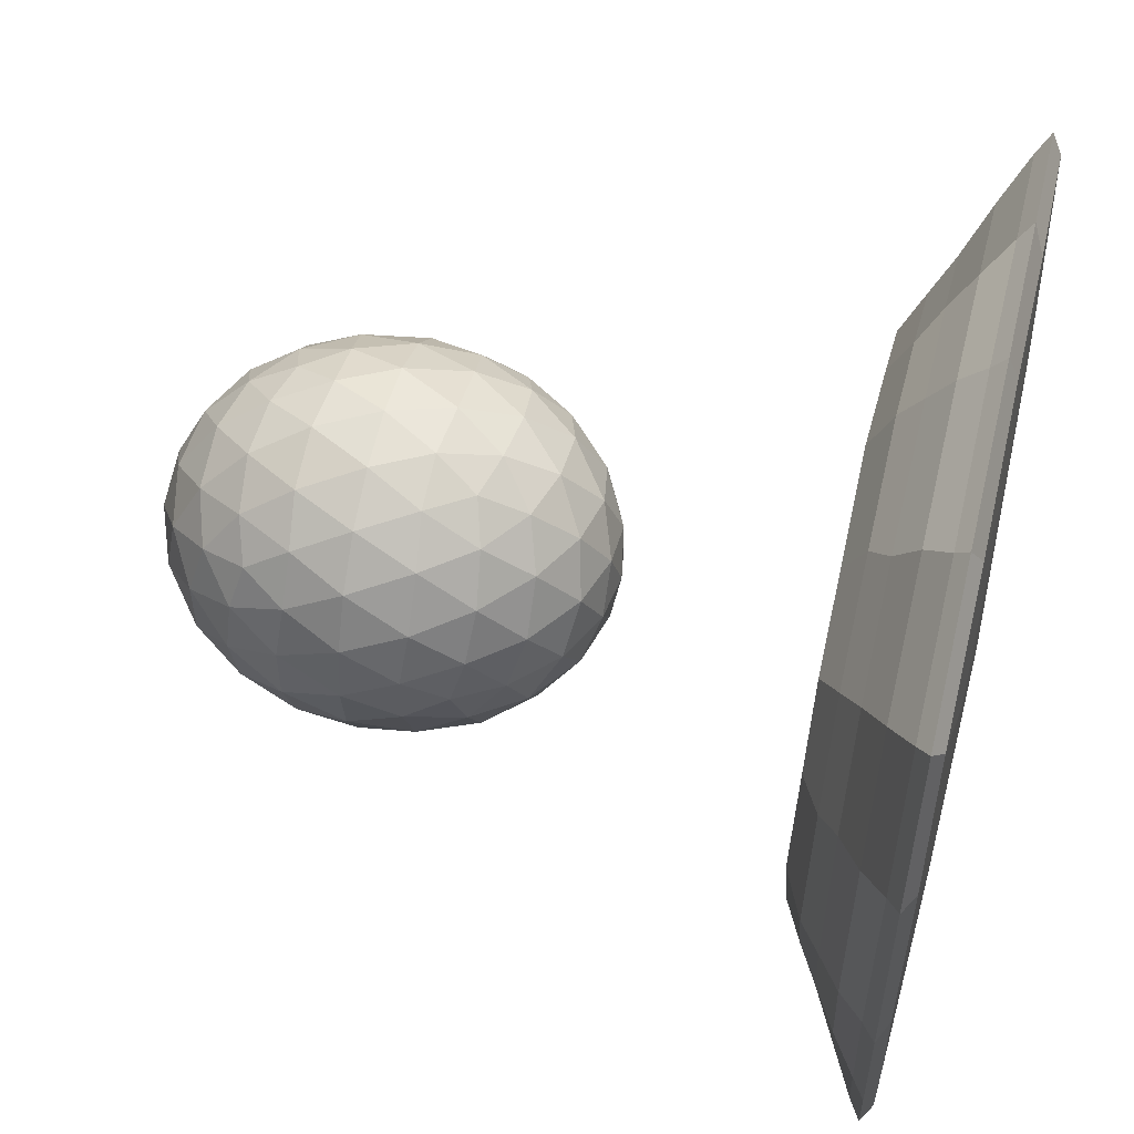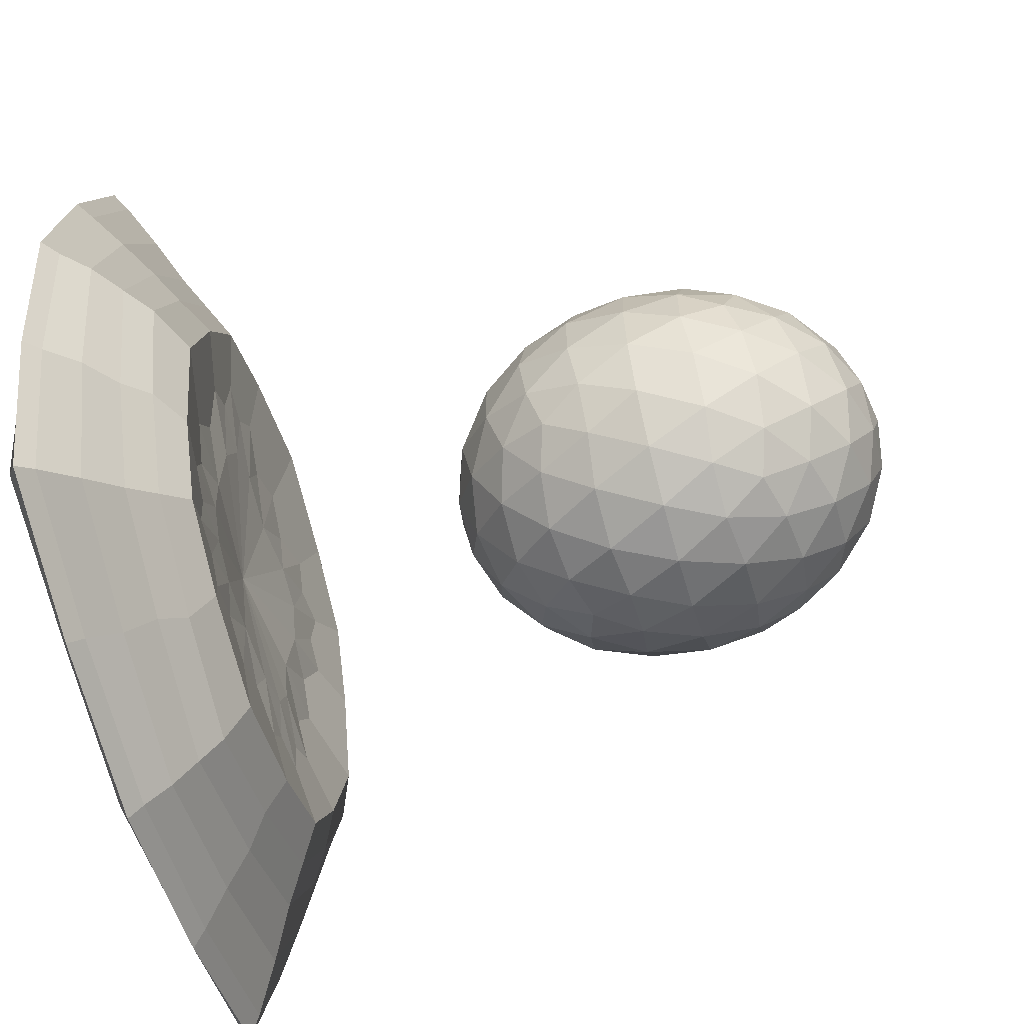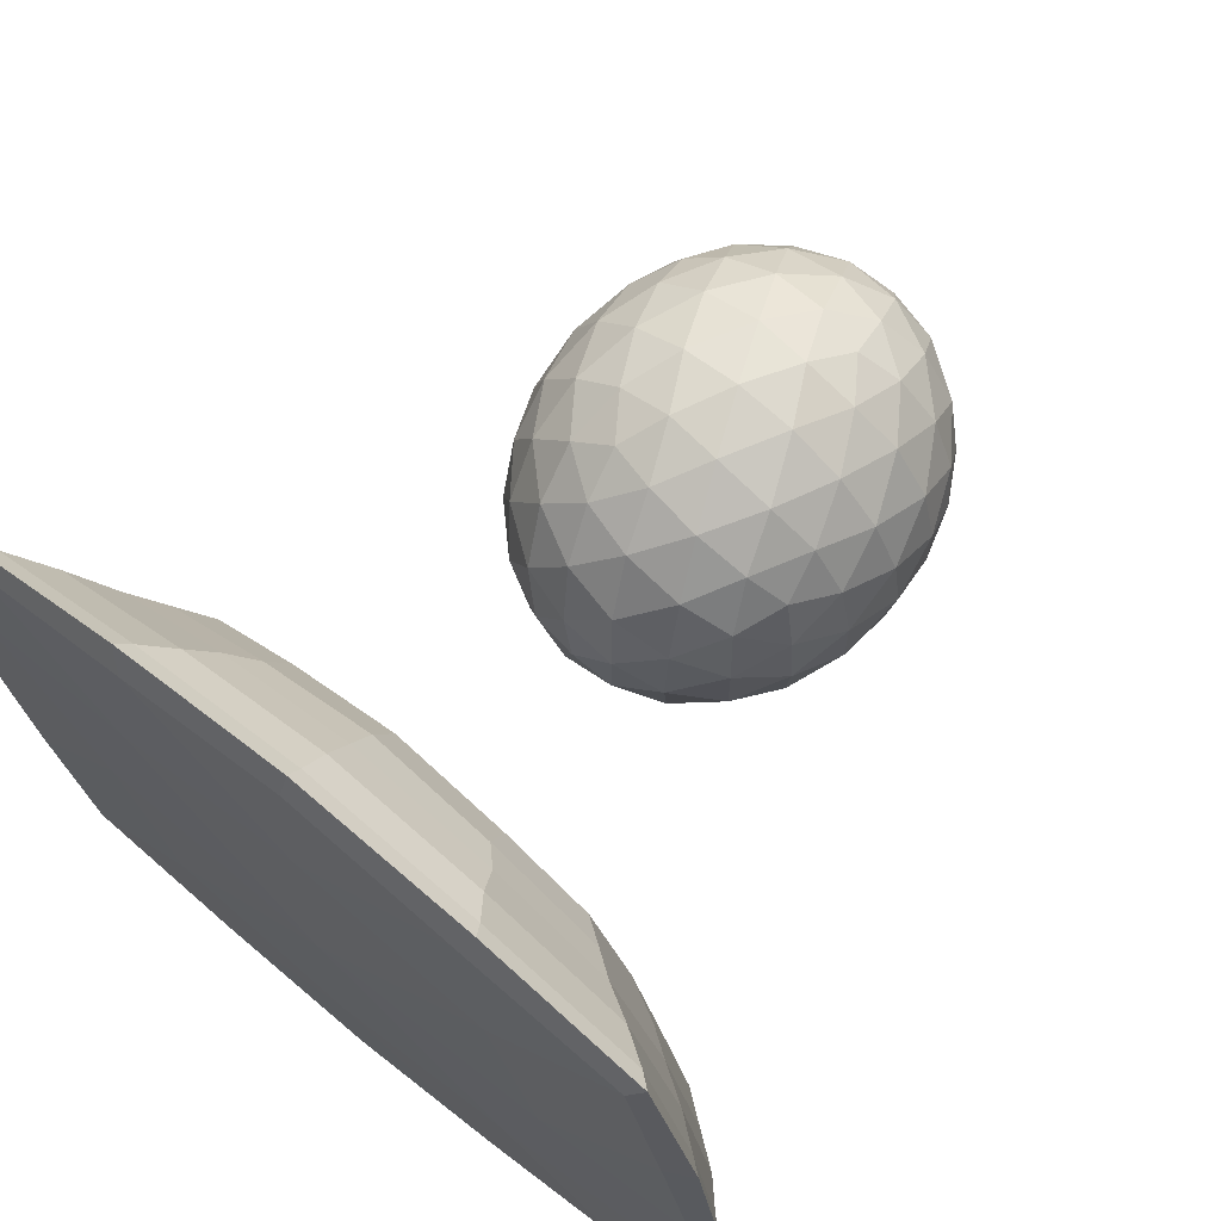
<metadata>
{"format":"obj","ext":"obj","renderer":"f3d","projection":"perspective","resolution":1024,"background":"white","views":[{"elev":55.0,"azim":-76.5,"up":"+Z"},{"elev":-62.2,"azim":105.7,"up":"+Z"},{"elev":69.3,"azim":39.3,"up":"+Z"}]}
</metadata>
<code>
o Pawn_Icosphere
v -0 0.4905 -0
v 0.227 0.6941 0.1649
v -0.0867 0.6941 0.2668
v -0.2806 0.6941 -0
v -0.0867 0.6941 -0.2668
v 0.227 0.6941 -0.1649
v 0.0867 1.024 0.2668
v -0.227 1.024 0.1649
v -0.227 1.024 -0.1649
v 0.0867 1.024 -0.2668
v 0.2806 1.024 -0
v -0 1.227 -0
v -0.07303 0.6166 0.2248
v -0.05096 0.5455 0.1568
v -0.02434 0.5023 0.07492
v 0.06373 0.5023 0.0463
v 0.1334 0.5455 0.09693
v 0.1912 0.6166 0.1389
v 0.1669 0.6738 0.2138
v 0.08246 0.6652 0.2538
v -0.009297 0.6738 0.2711
v 0.2549 0.6738 -0.09261
v 0.2668 0.6652 0
v 0.2549 0.6738 0.09261
v 0.06373 0.5023 -0.0463
v 0.1334 0.5455 -0.09693
v 0.1912 0.6166 -0.1389
v -0.2363 0.6166 -0
v -0.1649 0.5455 -0
v -0.07878 0.5023 -0
v -0.1518 0.6738 0.2248
v -0.2159 0.6652 0.1568
v -0.2607 0.6738 0.07492
v -0.07303 0.6166 -0.2248
v -0.05096 0.5455 -0.1568
v -0.02434 0.5023 -0.07492
v -0.2607 0.6738 -0.07492
v -0.2159 0.6652 -0.1568
v -0.1518 0.6738 -0.2248
v -0.009297 0.6738 -0.2711
v 0.08246 0.6652 -0.2538
v 0.1669 0.6738 -0.2138
v 0.3001 0.9514 0.0463
v 0.2983 0.8589 0.09693
v 0.27 0.7663 0.1389
v 0.27 0.7663 -0.1389
v 0.2983 0.8589 -0.09693
v 0.3001 0.9514 -0.0463
v 0.04869 0.9514 0.2997
v -0 0.8589 0.3137
v -0.04869 0.7663 0.2997
v 0.2155 0.7663 0.2138
v 0.1844 0.8589 0.2538
v 0.1368 0.9514 0.2711
v -0.27 0.9514 0.1389
v -0.2983 0.8589 0.09693
v -0.3001 0.7663 0.0463
v -0.1368 0.7663 0.2711
v -0.1844 0.8589 0.2538
v -0.2155 0.9514 0.2138
v -0.2155 0.9514 -0.2138
v -0.1844 0.8589 -0.2538
v -0.1368 0.7663 -0.2711
v -0.3001 0.7663 -0.0463
v -0.2983 0.8589 -0.09693
v -0.27 0.9514 -0.1389
v 0.1368 0.9514 -0.2711
v 0.1844 0.8589 -0.2538
v 0.2155 0.7663 -0.2138
v -0.04869 0.7663 -0.2997
v 0 0.8589 -0.3137
v 0.04869 0.9514 -0.2997
v 0.2607 1.044 0.07492
v 0.2159 1.053 0.1568
v 0.1518 1.044 0.2248
v 0.009297 1.044 0.2711
v -0.08246 1.053 0.2538
v -0.1669 1.044 0.2138
v -0.2549 1.044 0.09261
v -0.2668 1.053 -0
v -0.2549 1.044 -0.09261
v -0.1669 1.044 -0.2138
v -0.08246 1.053 -0.2538
v 0.009297 1.044 -0.2711
v 0.1518 1.044 -0.2248
v 0.2159 1.053 -0.1568
v 0.2607 1.044 -0.07492
v 0.02434 1.215 0.07492
v 0.05096 1.172 0.1568
v 0.07303 1.101 0.2248
v 0.2363 1.101 -0
v 0.1649 1.172 -0
v 0.07878 1.215 -0
v -0.06373 1.215 0.0463
v -0.1334 1.172 0.09693
v -0.1912 1.101 0.1389
v -0.06373 1.215 -0.0463
v -0.1334 1.172 -0.09693
v -0.1912 1.101 -0.1389
v 0.02434 1.215 -0.07492
v 0.05096 1.172 -0.1568
v 0.07303 1.101 -0.2248
v 0.1135 1.188 -0.08245
v 0.2002 1.125 -0.08245
v 0.1403 1.125 -0.1649
v -0.04335 1.188 -0.1334
v -0.01656 1.125 -0.2159
v -0.1135 1.125 -0.1844
v -0.1403 1.188 -0
v -0.2104 1.125 -0.05096
v -0.2104 1.125 0.05096
v -0.04335 1.188 0.1334
v -0.1135 1.125 0.1844
v -0.01656 1.125 0.2159
v 0.1135 1.188 0.08245
v 0.1403 1.125 0.1649
v 0.2002 1.125 0.08245
v 0.2703 0.9607 -0.1334
v 0.2538 0.8589 -0.1844
v 0.2104 0.9607 -0.2159
v -0.04335 0.9607 -0.2983
v -0.09693 0.8589 -0.2983
v -0.1403 0.9607 -0.2668
v -0.2971 0.9607 -0.05096
v -0.3137 0.8589 0
v -0.2971 0.9607 0.05096
v -0.1403 0.9607 0.2668
v -0.09693 0.8589 0.2983
v -0.04335 0.9607 0.2983
v 0.2104 0.9607 0.2159
v 0.2538 0.8589 0.1844
v 0.2703 0.9607 0.1334
v 0.09693 0.8589 -0.2983
v 0.1403 0.757 -0.2668
v 0.04335 0.757 -0.2983
v -0.2538 0.8589 -0.1844
v -0.2104 0.757 -0.2159
v -0.2703 0.757 -0.1334
v -0.2538 0.8589 0.1844
v -0.2703 0.757 0.1334
v -0.2104 0.757 0.2159
v 0.09693 0.8589 0.2983
v 0.04335 0.757 0.2983
v 0.1403 0.757 0.2668
v 0.3137 0.8589 -0
v 0.2971 0.757 0.05096
v 0.2971 0.757 -0.05096
v 0.1135 0.5923 -0.1844
v 0.04335 0.5294 -0.1334
v 0.01656 0.5923 -0.2159
v -0.1403 0.5923 -0.1649
v -0.1135 0.5294 -0.08245
v -0.2002 0.5923 -0.08245
v -0.2002 0.5923 0.08245
v -0.1135 0.5294 0.08245
v -0.1403 0.5923 0.1649
v 0.2104 0.5923 -0.05096
v 0.2104 0.5923 0.05096
v 0.1403 0.5294 0
v 0.01656 0.5923 0.2159
v 0.04335 0.5294 0.1334
v 0.1135 0.5923 0.1844
v -0.4136 0.07072 0.4136
v -0.5334 -0.01158 0.5334
v -0.323 0.1399 0.323
v -0.5365 -0.05096 0.5365
v -0.2811 -0.01158 0.6191
v -0.2722 -0.05235 0.6
v -0.5584 -0.03336 0.5584
v -0.6191 -0.01158 0.2811
v -0.6 -0.05235 0.2722
v -0.226 0.07072 0.5081
v -0.5081 0.07072 0.226
v -0.4747 0.03074 0.4747
v -0.3687 0.1052 0.3687
v -0.3956 0.1399 0.1828
v -0.1828 0.1399 0.3956
v -0.2519 0.1224 0.2519
v -0.3139 -0.06203 0.3139
v -0.1914 0.1052 0.462
v -0.462 0.1052 0.1914
v -0.2999 0.1197 0.1495
v -0.1495 0.1207 0.298
v -0.568 0.03074 0.2484
v -0.2484 0.03074 0.568
v -0.6462 -0.03336 0.2939
v -0.2939 -0.03336 0.6462
v -0.2507 0.1178 0.1851
v -0.2664 0.108 0.07015
v -0.07015 0.1119 0.259
v -0.1851 0.118 0.2504
v -0.1949 0.1115 0.0977
v -0.1648 0.1145 0.1647
v -0.0977 0.1127 0.1925
v 0 0.06894 0.576
v 0.4136 0.07072 0.4136
v 0 -0.01044 0.6665
v 0.5334 -0.01158 0.5334
v 0.323 0.1399 0.323
v 0 0.1417 0.4465
v 0 -0.05071 0.6557
v 0.5365 -0.05096 0.5365
v 0 -0.03336 0.6948
v 0.2811 -0.01158 0.6191
v 0.2722 -0.05235 0.6
v 0.5584 -0.03336 0.5584
v 0.6191 -0.01158 0.2811
v 0.6 -0.05235 0.2722
v 0.226 0.07072 0.5081
v 0.5081 0.07072 0.226
v 0 0.03074 0.6273
v 0.4747 0.03074 0.4747
v 0 0.1052 0.528
v 0.3687 0.1052 0.3687
v 0.3956 0.1399 0.1828
v 0.1828 0.1399 0.3956
v 0.2519 0.1224 0.2519
v 0 -0.06255 0.3959
v 0.3139 -0.06203 0.3139
v 0.1914 0.1052 0.462
v 0.462 0.1052 0.1914
v 0.2999 0.1197 0.1495
v 0.1495 0.1207 0.298
v 0.568 0.03074 0.2484
v 0.2484 0.03074 0.568
v 0.6462 -0.03336 0.2939
v 0.2939 -0.03336 0.6462
v 0 0.1155 0.2985
v 0.2507 0.1178 0.1851
v 0.2664 0.108 0.07015
v 0.07015 0.1119 0.259
v 0.1851 0.118 0.2504
v 0.1949 0.1115 0.0977
v 0.1648 0.1145 0.1647
v 0 0.1083 0.1807
v 0.0977 0.1127 0.1925
v -0.4136 0.07072 -0.4136
v -0.576 0.06894 0
v -0.5334 -0.01158 -0.5334
v -0.6665 -0.01044 0
v -0.4465 0.1417 0
v -0.323 0.1399 -0.323
v -0.5365 -0.05096 -0.5365
v -0.6557 -0.05071 0
v -0.2811 -0.01158 -0.6191
v -0.2722 -0.05235 -0.6
v -0.5584 -0.03336 -0.5584
v -0.6191 -0.01158 -0.2811
v -0.6 -0.05235 -0.2722
v -0.6948 -0.03336 0
v -0.226 0.07072 -0.5081
v -0.5081 0.07072 -0.226
v -0.4747 0.03074 -0.4747
v -0.6273 0.03074 0
v -0.528 0.1052 0
v -0.3687 0.1052 -0.3687
v -0.3956 0.1399 -0.1828
v -0.1828 0.1399 -0.3956
v -0.2519 0.1224 -0.2519
v -0.3139 -0.06203 -0.3139
v -0.3959 -0.06255 0
v -0.1914 0.1052 -0.462
v -0.462 0.1052 -0.1914
v -0.2999 0.1197 -0.1495
v -0.1495 0.1207 -0.298
v -0.568 0.03074 -0.2484
v -0.2484 0.03074 -0.568
v -0.6462 -0.03336 -0.2939
v -0.2939 -0.03336 -0.6462
v -0.3079 0.1105 0
v -0.2507 0.1178 -0.1851
v -0.2664 0.108 -0.07015
v -0.07015 0.1119 -0.259
v -0.1851 0.118 -0.2504
v -0.1879 0.1044 0
v -0.1949 0.1115 -0.0977
v -0.1648 0.1145 -0.1647
v -0.0977 0.1127 -0.1925
v 0 -0.07029 0
v 0 0.06894 -0.576
v 0.4136 0.07072 -0.4136
v 0.576 0.06894 0
v 0 -0.01044 -0.6665
v 0.5334 -0.01158 -0.5334
v 0.6665 -0.01044 0
v 0.4465 0.1417 0
v 0.323 0.1399 -0.323
v 0 0.1417 -0.4465
v 0 -0.05071 -0.6557
v 0.5365 -0.05096 -0.5365
v 0.6557 -0.05071 0
v 0 -0.03336 -0.6948
v 0.2811 -0.01158 -0.6191
v 0.2722 -0.05235 -0.6
v 0.5584 -0.03336 -0.5584
v 0.6191 -0.01158 -0.2811
v 0.6 -0.05235 -0.2722
v 0.6948 -0.03336 0
v 0.226 0.07072 -0.5081
v 0.5081 0.07072 -0.226
v 0 0.03074 -0.6273
v 0.4747 0.03074 -0.4747
v 0.6273 0.03074 0
v 0.528 0.1052 0
v 0 0.1052 -0.528
v 0 0.08624 0
v 0.3687 0.1052 -0.3687
v 0.3956 0.1399 -0.1828
v 0.1828 0.1399 -0.3956
v 0.2519 0.1224 -0.2519
v 0 -0.06255 -0.3959
v 0.3139 -0.06203 -0.3139
v 0.3959 -0.06255 0
v 0.1914 0.1052 -0.462
v 0.462 0.1052 -0.1914
v 0.2999 0.1197 -0.1495
v 0.1495 0.1207 -0.298
v 0.568 0.03074 -0.2484
v 0.2484 0.03074 -0.568
v 0.6462 -0.03336 -0.2939
v 0.2939 -0.03336 -0.6462
v 0.3079 0.1105 0
v 0 0.1155 -0.2985
v 0.2507 0.1178 -0.1851
v 0.2664 0.108 -0.07015
v 0.07015 0.1119 -0.259
v 0.1851 0.118 -0.2504
v 0.1879 0.1044 0
v 0.1949 0.1115 -0.0977
v 0.1648 0.1145 -0.1647
v 0 0.1083 -0.1807
v 0.0977 0.1127 -0.1925
f 1 16 15
f 2 18 24
f 1 15 30
f 1 30 36
f 1 36 25
f 2 24 45
f 3 21 51
f 4 33 57
f 5 39 63
f 6 42 69
f 2 45 52
f 3 51 58
f 4 57 64
f 5 63 70
f 6 69 46
f 7 75 90
f 8 78 96
f 9 81 99
f 10 84 102
f 11 87 91
f 93 100 12
f 92 103 93
f 91 104 92
f 93 103 100
f 103 101 100
f 92 104 103
f 104 105 103
f 103 105 101
f 105 102 101
f 91 87 104
f 87 86 104
f 104 86 105
f 86 85 105
f 105 85 102
f 85 10 102
f 100 97 12
f 101 106 100
f 102 107 101
f 100 106 97
f 106 98 97
f 101 107 106
f 107 108 106
f 106 108 98
f 108 99 98
f 102 84 107
f 84 83 107
f 107 83 108
f 83 82 108
f 108 82 99
f 82 9 99
f 97 94 12
f 98 109 97
f 99 110 98
f 97 109 94
f 109 95 94
f 98 110 109
f 110 111 109
f 109 111 95
f 111 96 95
f 99 81 110
f 81 80 110
f 110 80 111
f 80 79 111
f 111 79 96
f 79 8 96
f 94 88 12
f 95 112 94
f 96 113 95
f 94 112 88
f 112 89 88
f 95 113 112
f 113 114 112
f 112 114 89
f 114 90 89
f 96 78 113
f 78 77 113
f 113 77 114
f 77 76 114
f 114 76 90
f 76 7 90
f 88 93 12
f 89 115 88
f 90 116 89
f 88 115 93
f 115 92 93
f 89 116 115
f 116 117 115
f 115 117 92
f 117 91 92
f 90 75 116
f 75 74 116
f 116 74 117
f 74 73 117
f 117 73 91
f 73 11 91
f 48 87 11
f 47 118 48
f 46 119 47
f 48 118 87
f 118 86 87
f 47 119 118
f 119 120 118
f 118 120 86
f 120 85 86
f 46 69 119
f 69 68 119
f 119 68 120
f 68 67 120
f 120 67 85
f 67 10 85
f 72 84 10
f 71 121 72
f 70 122 71
f 72 121 84
f 121 83 84
f 71 122 121
f 122 123 121
f 121 123 83
f 123 82 83
f 70 63 122
f 63 62 122
f 122 62 123
f 62 61 123
f 123 61 82
f 61 9 82
f 66 81 9
f 65 124 66
f 64 125 65
f 66 124 81
f 124 80 81
f 65 125 124
f 125 126 124
f 124 126 80
f 126 79 80
f 64 57 125
f 57 56 125
f 125 56 126
f 56 55 126
f 126 55 79
f 55 8 79
f 60 78 8
f 59 127 60
f 58 128 59
f 60 127 78
f 127 77 78
f 59 128 127
f 128 129 127
f 127 129 77
f 129 76 77
f 58 51 128
f 51 50 128
f 128 50 129
f 50 49 129
f 129 49 76
f 49 7 76
f 54 75 7
f 53 130 54
f 52 131 53
f 54 130 75
f 130 74 75
f 53 131 130
f 131 132 130
f 130 132 74
f 132 73 74
f 52 45 131
f 45 44 131
f 131 44 132
f 44 43 132
f 132 43 73
f 43 11 73
f 67 72 10
f 68 133 67
f 69 134 68
f 67 133 72
f 133 71 72
f 68 134 133
f 134 135 133
f 133 135 71
f 135 70 71
f 69 42 134
f 42 41 134
f 134 41 135
f 41 40 135
f 135 40 70
f 40 5 70
f 61 66 9
f 62 136 61
f 63 137 62
f 61 136 66
f 136 65 66
f 62 137 136
f 137 138 136
f 136 138 65
f 138 64 65
f 63 39 137
f 39 38 137
f 137 38 138
f 38 37 138
f 138 37 64
f 37 4 64
f 55 60 8
f 56 139 55
f 57 140 56
f 55 139 60
f 139 59 60
f 56 140 139
f 140 141 139
f 139 141 59
f 141 58 59
f 57 33 140
f 33 32 140
f 140 32 141
f 32 31 141
f 141 31 58
f 31 3 58
f 49 54 7
f 50 142 49
f 51 143 50
f 49 142 54
f 142 53 54
f 50 143 142
f 143 144 142
f 142 144 53
f 144 52 53
f 51 21 143
f 21 20 143
f 143 20 144
f 20 19 144
f 144 19 52
f 19 2 52
f 43 48 11
f 44 145 43
f 45 146 44
f 43 145 48
f 145 47 48
f 44 146 145
f 146 147 145
f 145 147 47
f 147 46 47
f 45 24 146
f 24 23 146
f 146 23 147
f 23 22 147
f 147 22 46
f 22 6 46
f 27 42 6
f 26 148 27
f 25 149 26
f 27 148 42
f 148 41 42
f 26 149 148
f 149 150 148
f 148 150 41
f 150 40 41
f 25 36 149
f 36 35 149
f 149 35 150
f 35 34 150
f 150 34 40
f 34 5 40
f 34 39 5
f 35 151 34
f 36 152 35
f 34 151 39
f 151 38 39
f 35 152 151
f 152 153 151
f 151 153 38
f 153 37 38
f 36 30 152
f 30 29 152
f 152 29 153
f 29 28 153
f 153 28 37
f 28 4 37
f 28 33 4
f 29 154 28
f 30 155 29
f 28 154 33
f 154 32 33
f 29 155 154
f 155 156 154
f 154 156 32
f 156 31 32
f 30 15 155
f 15 14 155
f 155 14 156
f 14 13 156
f 156 13 31
f 13 3 31
f 22 27 6
f 23 157 22
f 24 158 23
f 22 157 27
f 157 26 27
f 23 158 157
f 158 159 157
f 157 159 26
f 159 25 26
f 24 18 158
f 18 17 158
f 158 17 159
f 17 16 159
f 159 16 25
f 16 1 25
f 13 21 3
f 14 160 13
f 15 161 14
f 13 160 21
f 160 20 21
f 14 161 160
f 161 162 160
f 160 162 20
f 162 19 20
f 15 16 161
f 16 17 161
f 161 17 162
f 17 18 162
f 162 18 19
f 18 2 19
f 187 169 166 168
f 186 250 244 171
f 172 180 175 163
f 185 167 197 211
f 184 170 164 174
f 181 176 241 255
f 180 177 165 175
f 279 218 179
f 279 179 261
f 179 166 171
f 179 171 261
f 261 171 244
f 218 201 168
f 218 168 179
f 179 168 166
f 213 200 177 180
f 163 175 181 173
f 173 181 255 238
f 175 165 176 181
f 195 213 180 172
f 165 178 188 182 176
f 176 182 189 270 241
f 200 228 190 183 177
f 177 183 191 178 165
f 254 240 170 184
f 238 254 184 173
f 173 184 174 163
f 174 164 167 185
f 163 174 185 172
f 172 185 211 195
f 170 240 250 186
f 164 170 186 169
f 169 186 171 166
f 167 164 169 187
f 197 167 187 203
f 203 187 168 201
f 182 192 189
f 182 188 192
f 306 194 235
f 183 194 191
f 191 193 178
f 191 194 193
f 194 306 193
f 235 190 228
f 235 194 190
f 194 183 190
f 192 193 306
f 192 188 193
f 188 178 193
f 189 275 270
f 189 192 275
f 192 306 275
f 227 205 202 206
f 226 208 291 298
f 209 196 214 220
f 225 211 197 204
f 224 212 198 207
f 221 304 286 215
f 220 214 199 216
f 279 219 218
f 279 313 219
f 219 208 202
f 219 313 208
f 313 291 208
f 218 205 201
f 218 219 205
f 219 202 205
f 213 220 216 200
f 196 210 221 214
f 210 282 304 221
f 214 221 215 199
f 195 209 220 213
f 199 215 222 229 217
f 215 286 322 230 222
f 200 216 223 231 228
f 216 199 217 232 223
f 303 224 207 285
f 282 210 224 303
f 210 196 212 224
f 212 225 204 198
f 196 209 225 212
f 209 195 211 225
f 207 226 298 285
f 198 206 226 207
f 206 202 208 226
f 204 227 206 198
f 197 203 227 204
f 203 201 205 227
f 222 230 233
f 222 233 229
f 306 235 236
f 223 232 236
f 232 217 234
f 232 234 236
f 236 234 306
f 235 228 231
f 235 231 236
f 236 231 223
f 233 306 234
f 233 234 229
f 229 234 217
f 230 322 328
f 230 328 233
f 233 328 306
f 269 246 243 247
f 268 249 244 250
f 251 237 256 262
f 267 301 283 245
f 266 253 239 248
f 263 255 241 257
f 262 256 242 258
f 279 260 311
f 279 261 260
f 260 249 243
f 260 261 249
f 261 244 249
f 311 246 289
f 311 260 246
f 260 243 246
f 305 262 258 288
f 237 252 263 256
f 252 238 255 263
f 256 263 257 242
f 280 251 262 305
f 242 257 264 271 259
f 257 241 270 272 264
f 288 258 265 273 323
f 258 242 259 274 265
f 254 266 248 240
f 238 252 266 254
f 252 237 253 266
f 253 267 245 239
f 237 251 267 253
f 251 280 301 267
f 248 268 250 240
f 239 247 268 248
f 247 243 249 268
f 245 269 247 239
f 283 292 269 245
f 292 289 246 269
f 264 272 276
f 264 276 271
f 306 331 278
f 265 274 278
f 274 259 277
f 274 277 278
f 278 277 306
f 331 323 273
f 331 273 278
f 278 273 265
f 276 306 277
f 276 277 271
f 271 277 259
f 272 270 275
f 272 275 276
f 276 275 306
f 321 295 290 294
f 320 298 291 297
f 299 314 307 281
f 319 293 283 301
f 318 296 284 302
f 315 308 286 304
f 314 309 287 307
f 279 311 312
f 279 312 313
f 312 290 297
f 312 297 313
f 313 297 291
f 311 289 294
f 311 294 312
f 312 294 290
f 305 288 309 314
f 281 307 315 300
f 300 315 304 282
f 307 287 308 315
f 280 305 314 299
f 287 310 324 316 308
f 308 316 325 322 286
f 288 323 326 317 309
f 309 317 327 310 287
f 303 285 296 318
f 282 303 318 300
f 300 318 302 281
f 302 284 293 319
f 281 302 319 299
f 299 319 301 280
f 296 285 298 320
f 284 296 320 295
f 295 320 297 290
f 293 284 295 321
f 283 293 321 292
f 292 321 294 289
f 316 329 325
f 316 324 329
f 306 332 331
f 317 332 327
f 327 330 310
f 327 332 330
f 332 306 330
f 331 326 323
f 331 332 326
f 332 317 326
f 329 330 306
f 329 324 330
f 324 310 330
f 325 328 322
f 325 329 328
f 329 306 328

</code>
